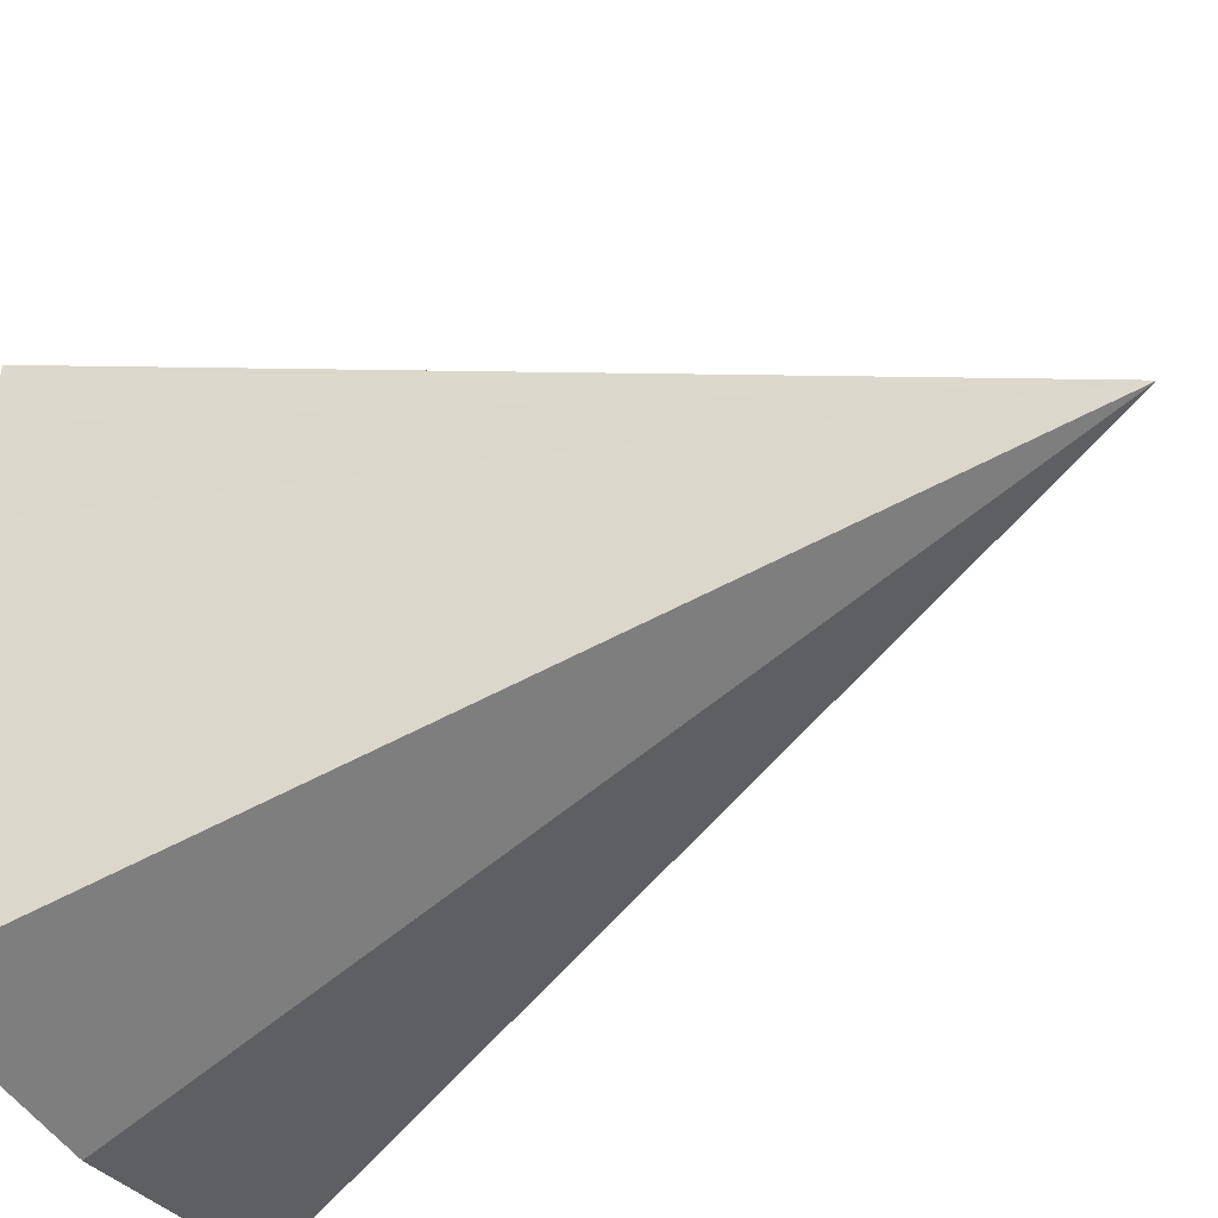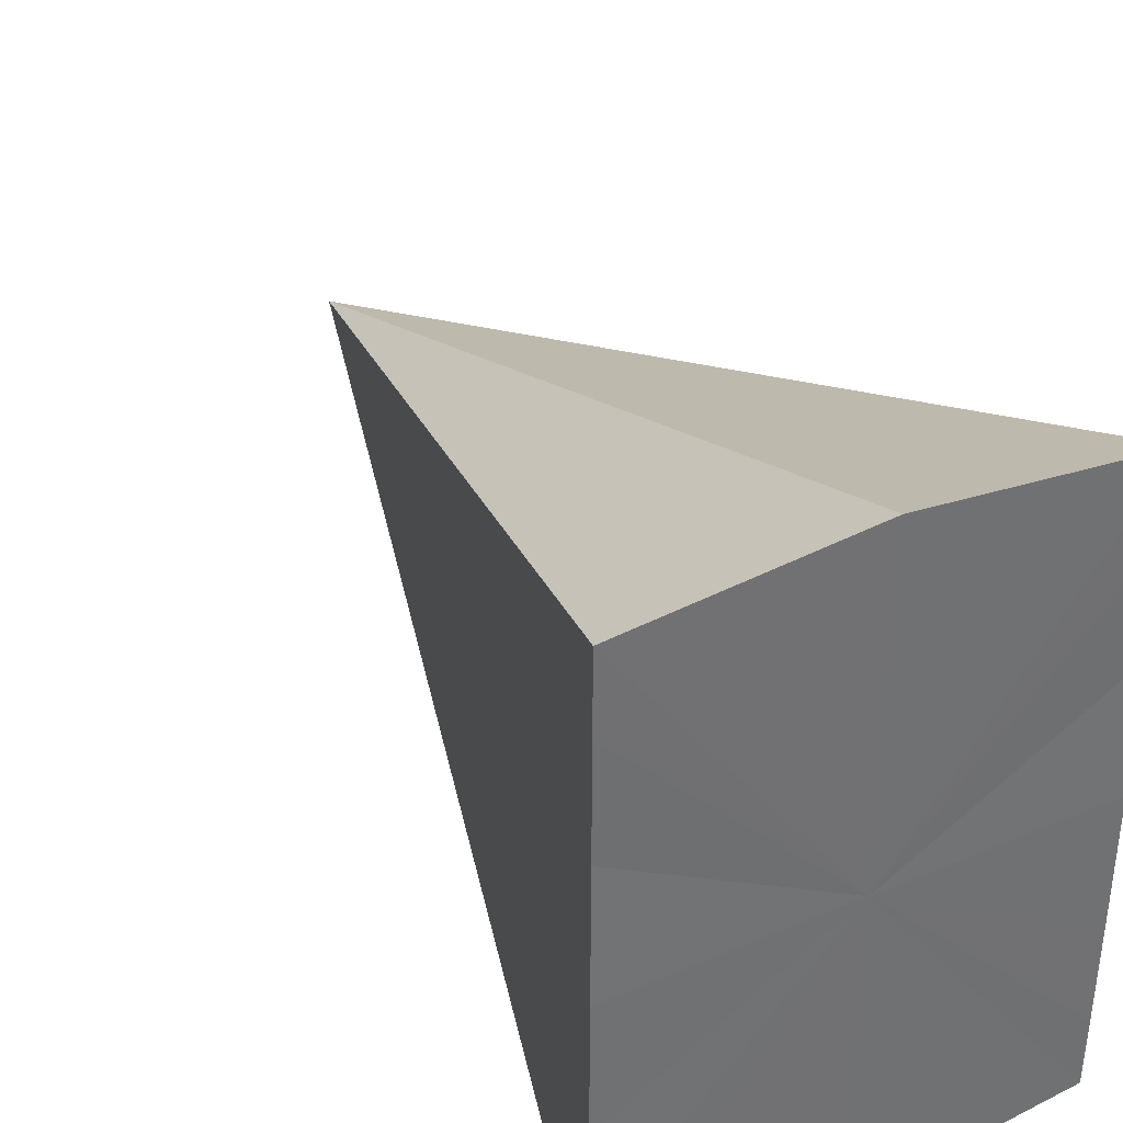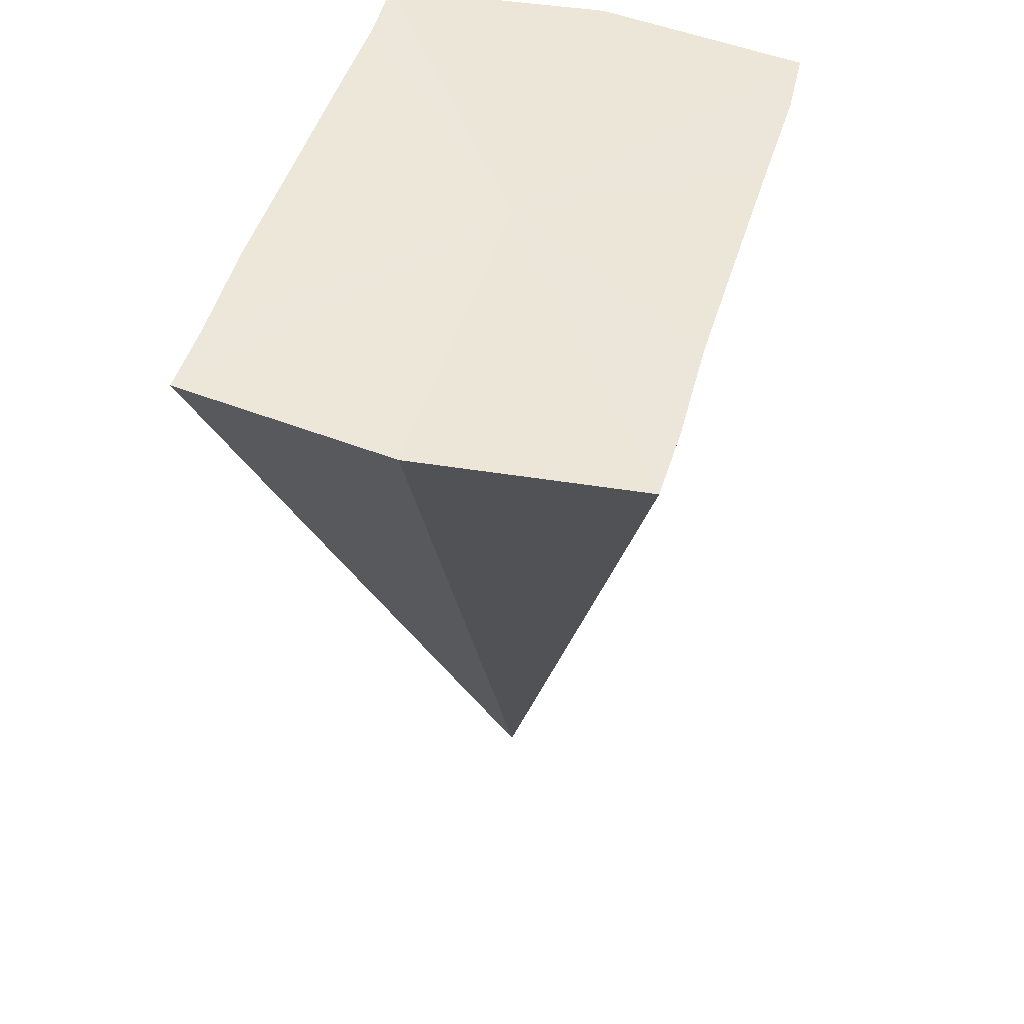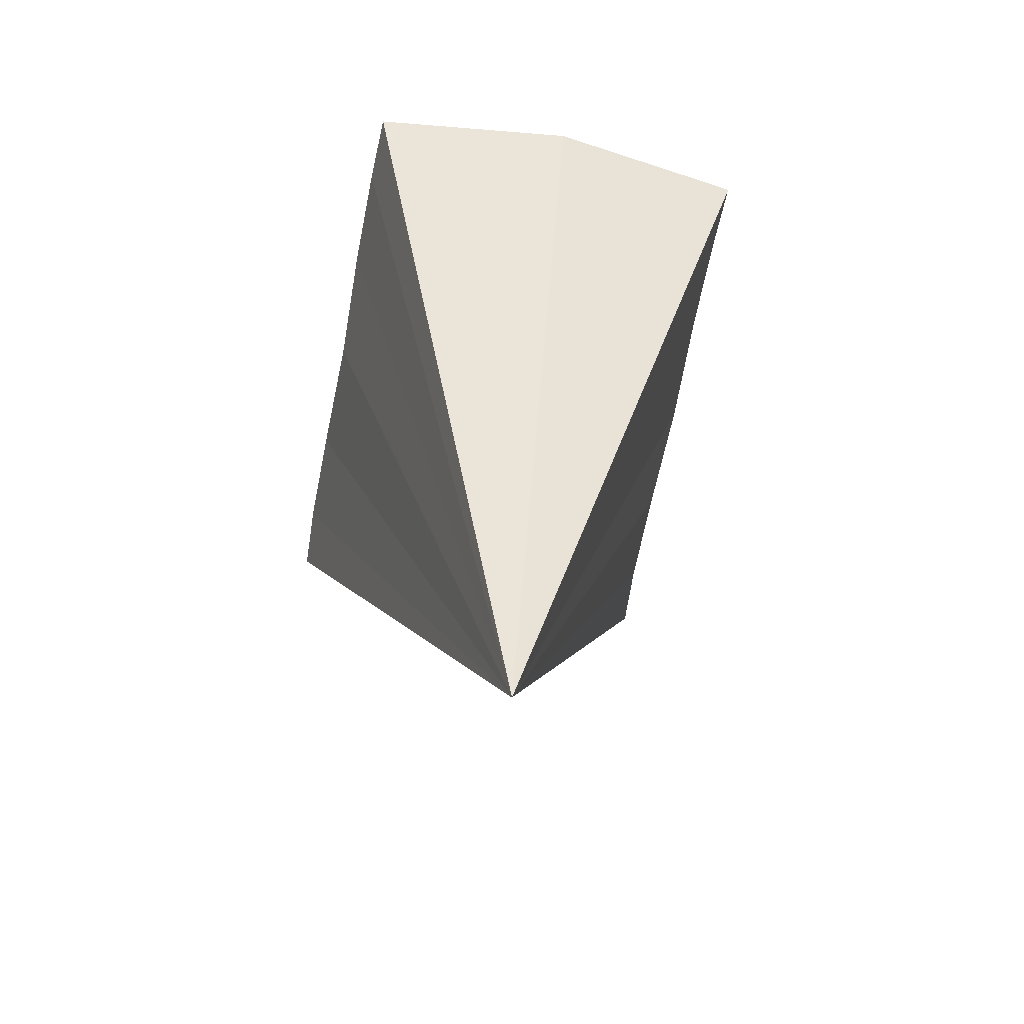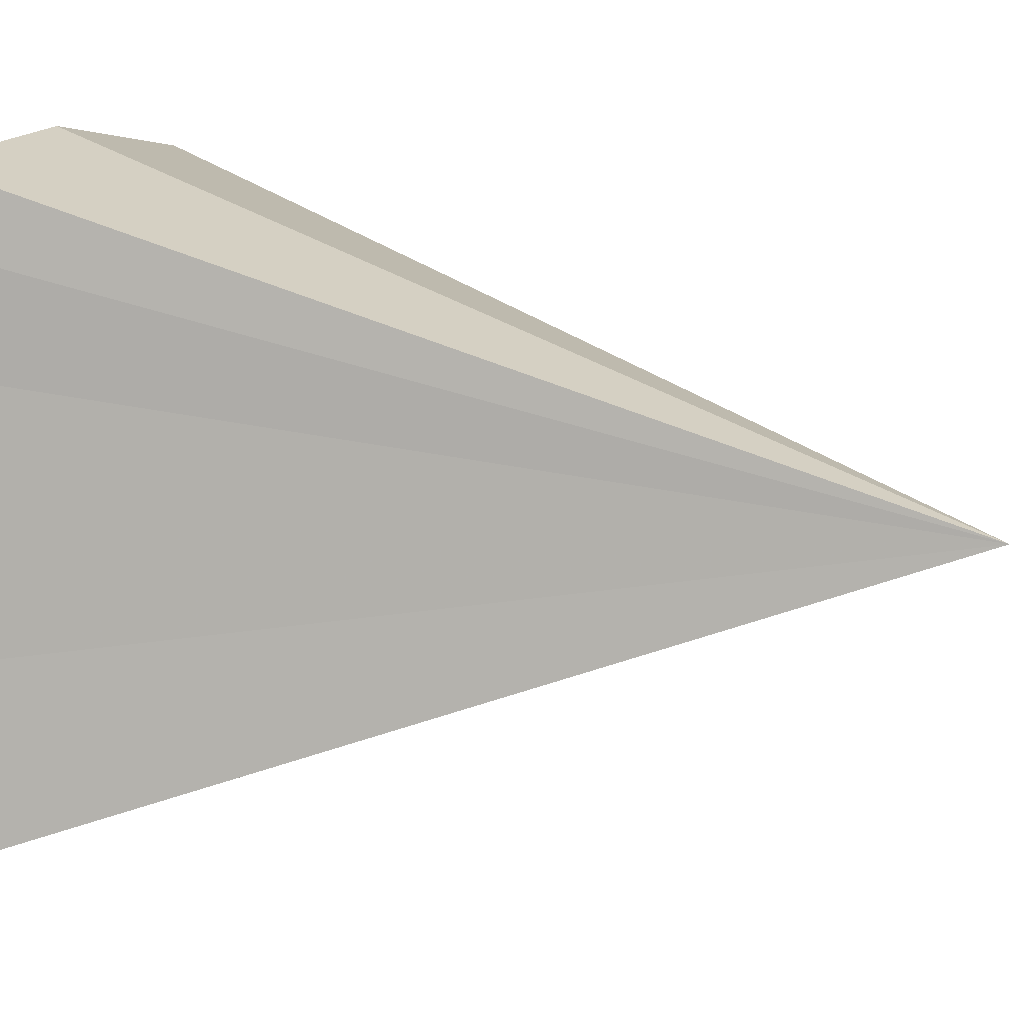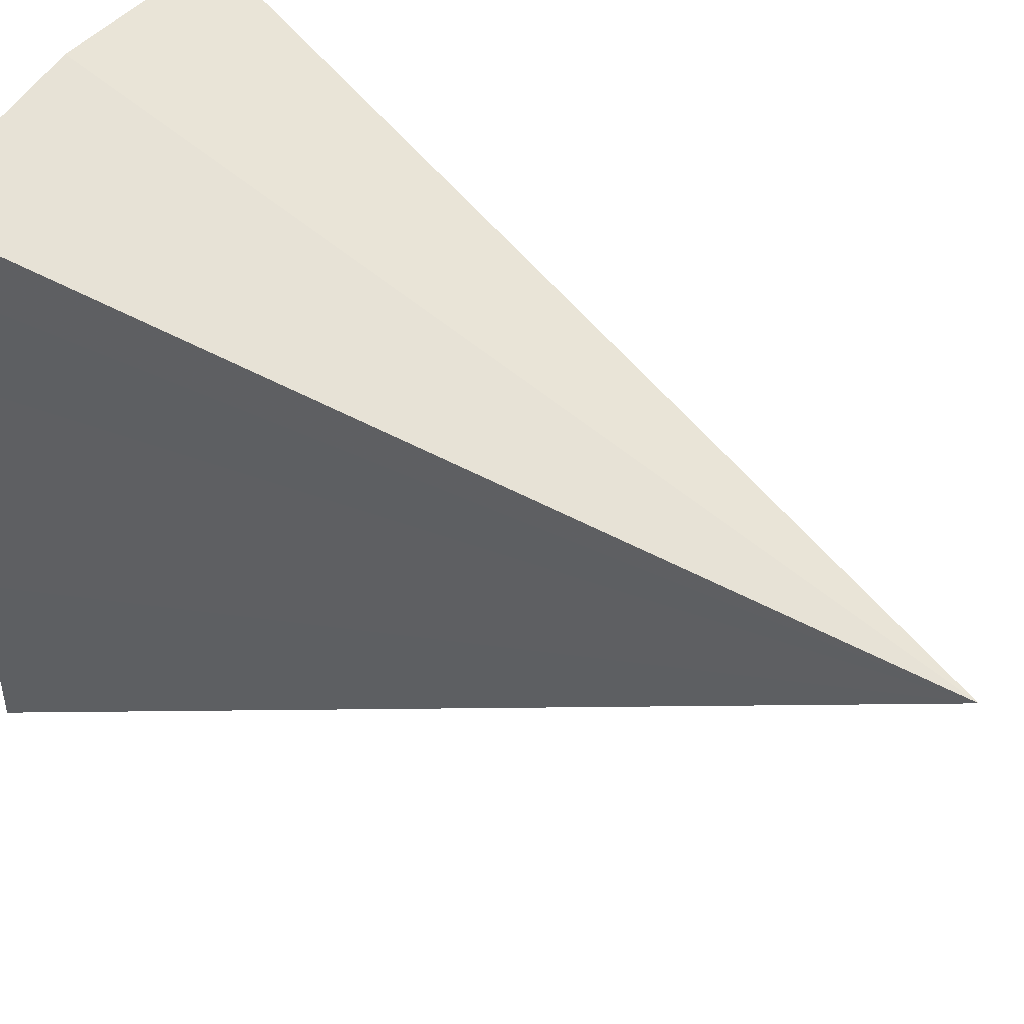
<metadata>
{"format":"obj","ext":"obj","renderer":"f3d","projection":"perspective","resolution":1024,"background":"white","views":[{"elev":-42.2,"azim":-58.9,"up":"+Z"},{"elev":37.3,"azim":151.1,"up":"+Z"},{"elev":49.3,"azim":16.6,"up":"+Y"},{"elev":-67.3,"azim":-11.3,"up":"+Y"},{"elev":9.9,"azim":-69.2,"up":"+Z"},{"elev":44.6,"azim":-60.0,"up":"+Z"}]}
</metadata>
<code>
o 14129
v 2201 1867 3.884
v 2201 1867 3.878
v 2201 1867 3.884
v 2201 1867 3.874
v 2201 1867 3.89
v 2201 1867 3.87
v 2201 1867 3.895
v 2201 1867 3.869
v 2201 1867 3.898
v 2201 1867 3.87
v 2201 1867 3.899
v 2201 1867 3.874
v 2201 1867 3.898
v 2201 1867 3.878
v 2201 1867 3.895
v 2201 1867 3.884
v 2201 1867 3.89
v 2201 1867 3.884
v 2201 1867 3.884
v 2201 1867 3.878
v 2201 1867 3.874
v 2201 1867 3.89
v 2201 1867 3.87
v 2201 1867 3.895
v 2201 1867 3.869
v 2201 1867 3.898
v 2201 1867 3.87
v 2201 1867 3.899
v 2201 1867 3.874
v 2201 1867 3.898
v 2201 1867 3.878
v 2201 1867 3.895
v 2201 1867 3.884
v 2201 1867 3.89
f 1 2 3
f 2 4 3
f 5 1 3
f 4 6 3
f 7 5 3
f 6 8 3
f 9 7 3
f 8 10 3
f 11 9 3
f 10 12 3
f 13 11 3
f 12 14 3
f 15 13 3
f 14 16 3
f 17 15 3
f 16 17 3
f 18 19 20
f 20 19 21
f 22 19 18
f 21 19 23
f 24 19 22
f 23 19 25
f 26 19 24
f 25 19 27
f 28 19 26
f 27 19 29
f 30 19 28
f 29 19 31
f 32 19 30
f 31 19 33
f 34 19 32
f 33 19 34

</code>
